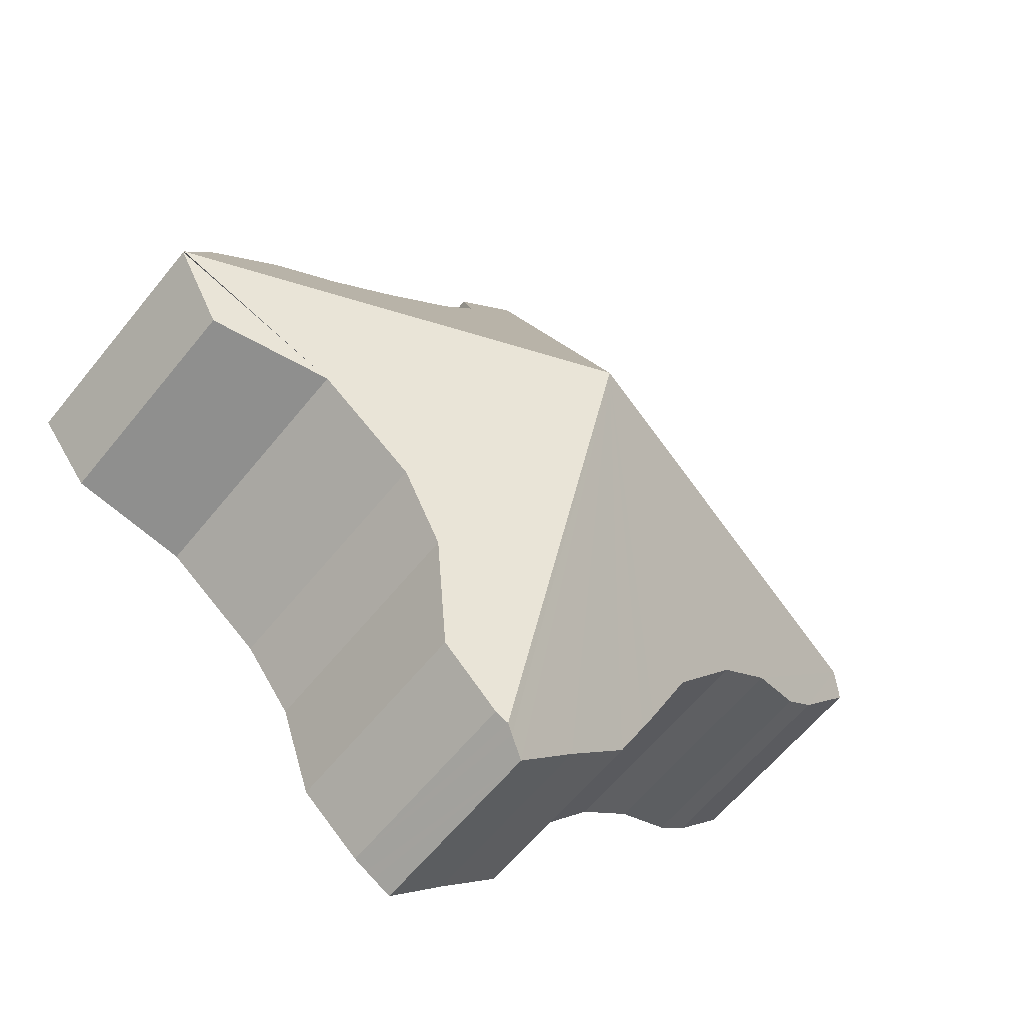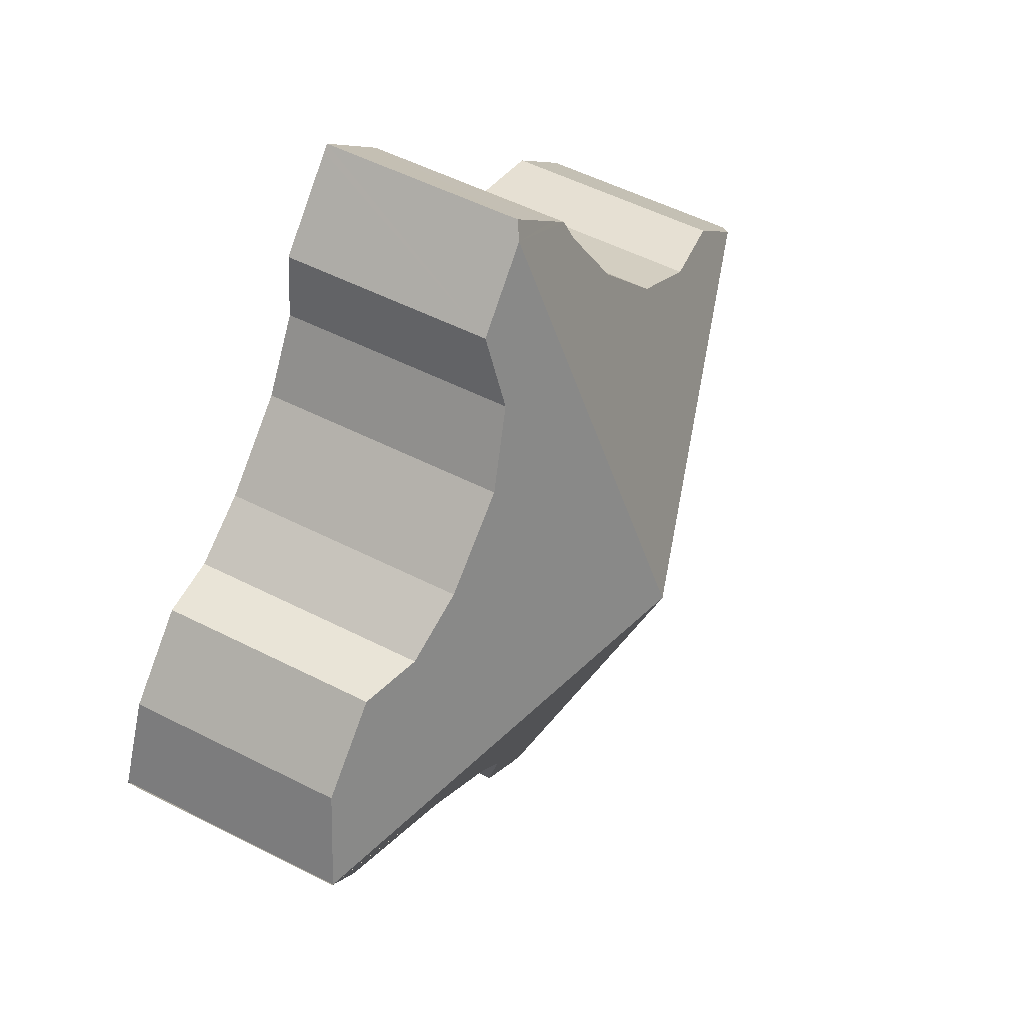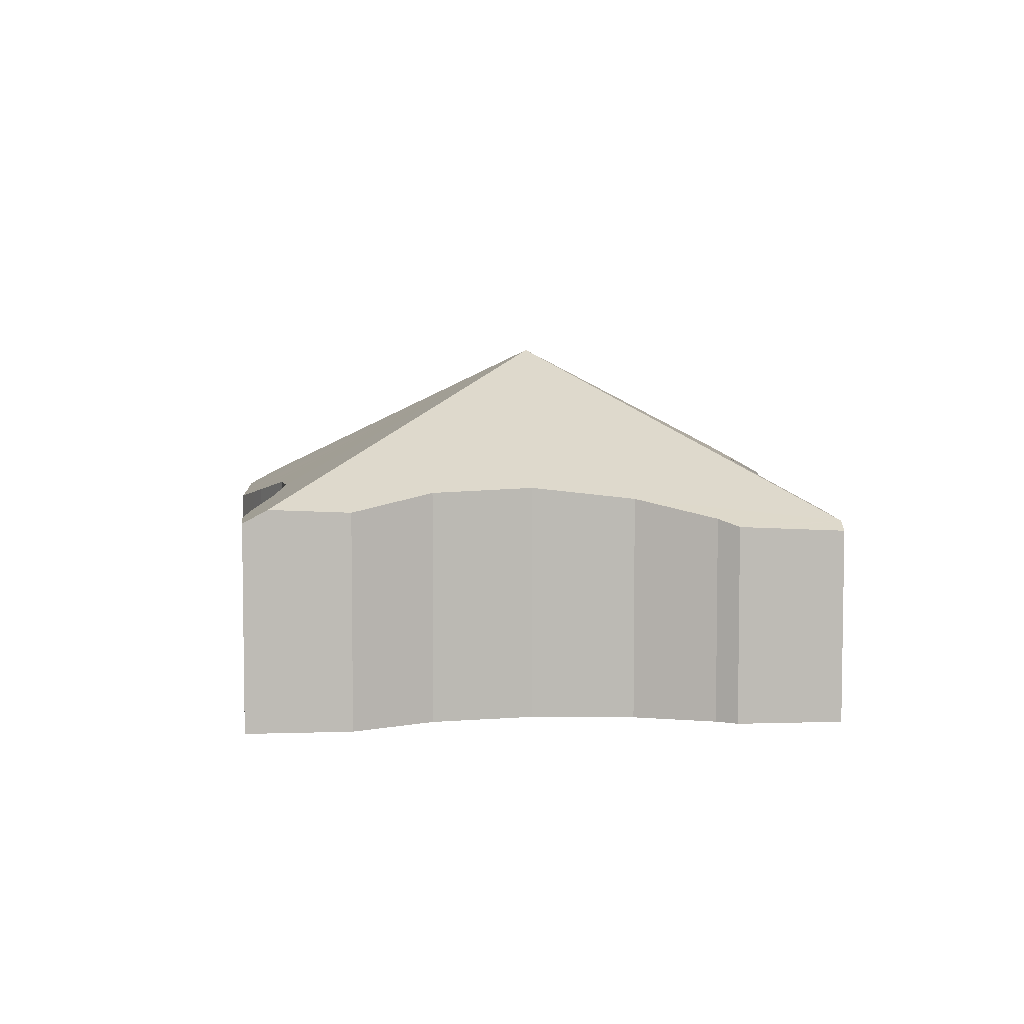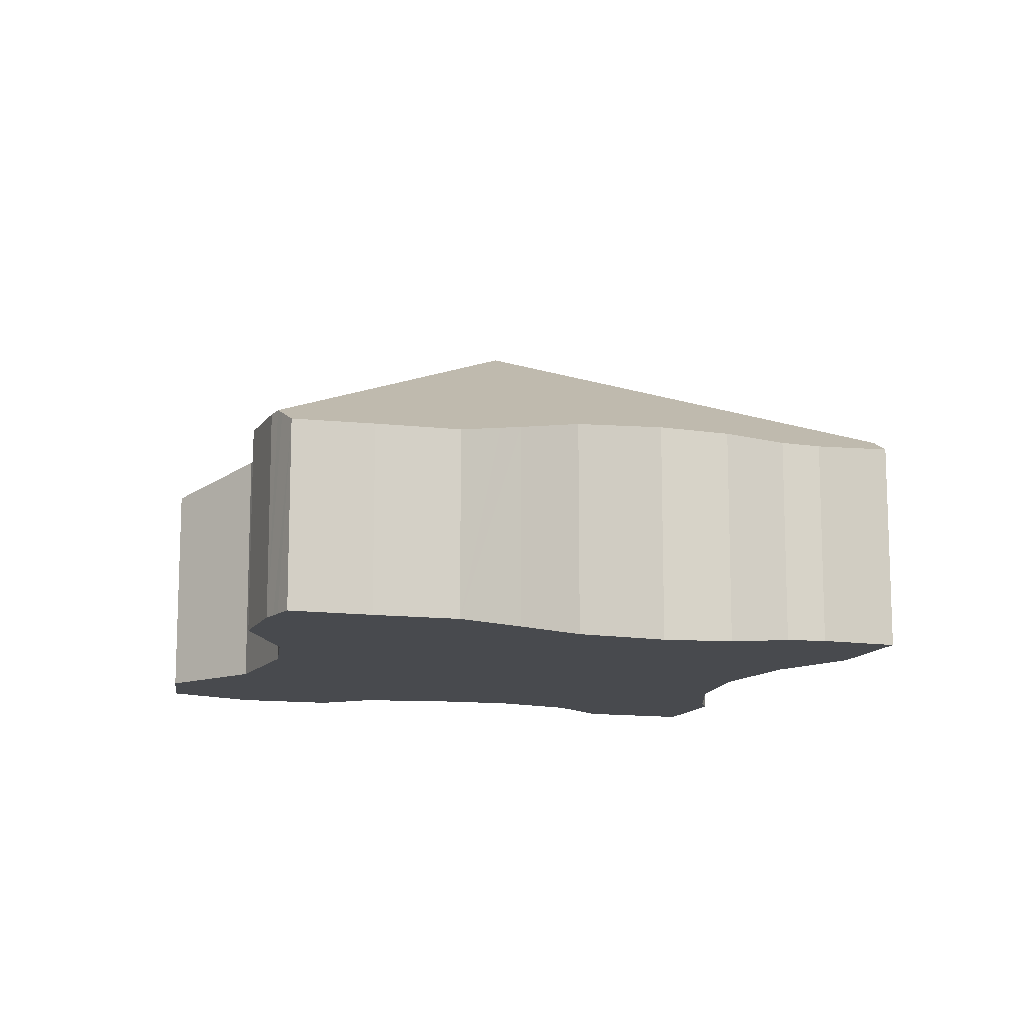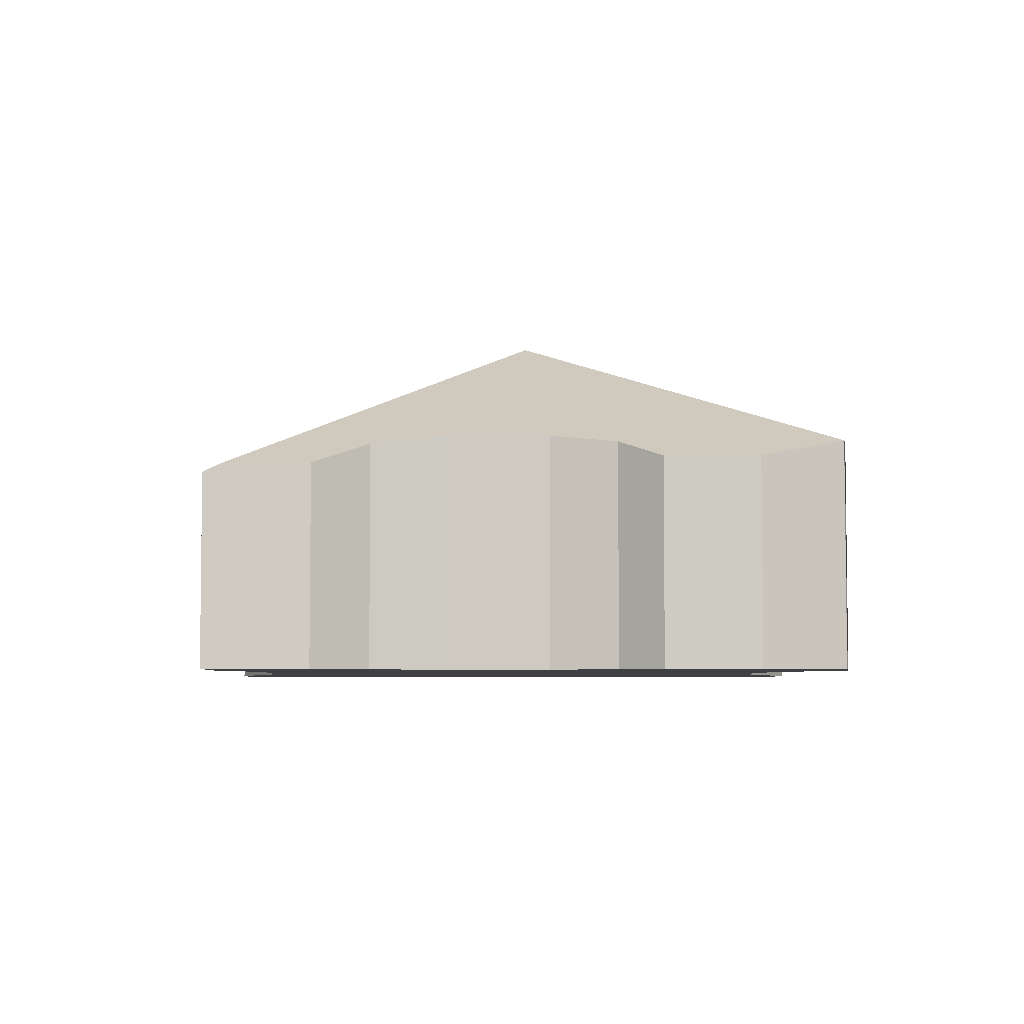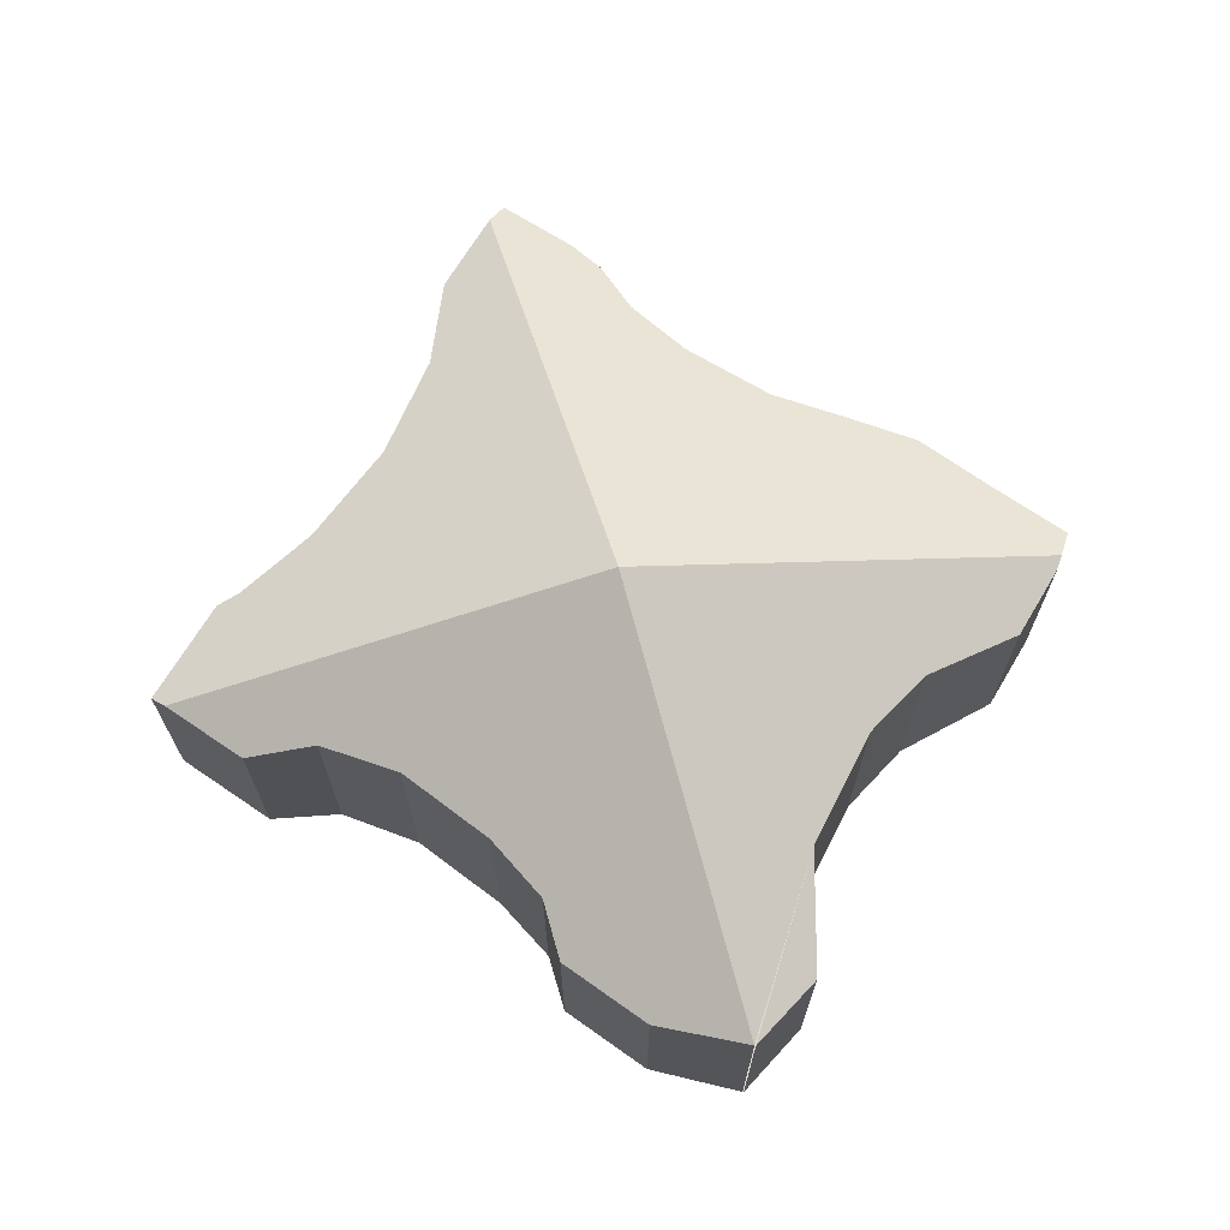
<metadata>
{"format":"obj","ext":"obj","renderer":"f3d","projection":"perspective","resolution":1024,"background":"white","views":[{"elev":-60.8,"azim":141.4,"up":"+Z"},{"elev":52.4,"azim":118.9,"up":"+Z"},{"elev":6.2,"azim":-47.9,"up":"+Y"},{"elev":-12.8,"azim":-150.3,"up":"+Y"},{"elev":-5.1,"azim":45.9,"up":"+Y"},{"elev":69.8,"azim":80.1,"up":"+Y"}]}
</metadata>
<code>
v  8.402 2.93 -2.023
v  10.37 2.756 -1.02
v  9.763 2.627 -1.808
v  10.36 2.763 -1.007
v  5.454 4.376 -0.422
v  7.257 2.926 -2.879
v  6.688 2.798 -3.635
v  5.434 2.435 -5.513
v  6.291 2.455 -4.827
v  5.587 2.424 -5.429
v  5.334 2.376 -5.569
v  5.113 2.248 -5.69
v  4.429 2.264 -4.975
v  3.699 2.266 -4.25
v  3.461 2.376 -3.727
v  3.336 2.434 -3.451
v  2.99 2.615 -2.635
v  2.284 2.682 -1.765
v  0.223 2.658 0.2
v  1.618 2.631 -1.244
v  0.982 2.487 -0.996
v  0.615 2.46 -0.706
v  0 2.499 1.53e-16
v  0.949 2.614 0.853
v  1.996 2.791 1.165
v  3.028 2.822 1.847
v  3.84 2.691 2.79
v  5.473 2.432 4.676
v  4.307 2.477 3.696
v  4.381 2.393 3.971
v  4.639 2.376 4.205
v  5.326 2.333 4.827
v  5.391 2.376 4.761
v  6.227 2.444 3.903
v  6.315 2.733 3.055
v  6.819 2.869 2.202
v  7.709 2.852 1.37
v  8.424 2.757 0.918
v  9.093 2.536 0.841
v  9.919 2.538 0.023
v  5.326 -2.956e-16 4.827
v  5.391 -2.915e-16 4.761
v  6.227 -2.39e-16 3.903
v  5.473 -2.863e-16 4.676
v  6.819 -1.348e-16 2.202
v  6.315 -1.871e-16 3.055
v  7.709 -8.389e-17 1.37
v  8.424 -5.621e-17 0.918
v  9.919 -1.408e-18 0.023
v  9.093 -5.15e-17 0.841
v  10.36 6.166e-17 -1.007
v  6.688 2.226e-16 -3.635
v  6.291 2.956e-16 -4.827
v  1.996 -7.134e-17 1.165
v  0.949 -5.223e-17 0.853
v  10.37 6.246e-17 -1.02
v  9.763 1.107e-16 -1.808
v  8.402 1.239e-16 -2.023
v  7.257 1.763e-16 -2.879
v  5.587 3.324e-16 -5.429
v  5.434 3.376e-16 -5.513
v  5.334 3.41e-16 -5.569
v  5.113 3.484e-16 -5.69
v  1.618 7.617e-17 -1.244
v  0.982 6.099e-17 -0.996
v  4.429 3.046e-16 -4.975
v  3.699 2.602e-16 -4.25
v  3.336 2.113e-16 -3.451
v  3.461 2.282e-16 -3.727
v  2.99 1.613e-16 -2.635
v  2.284 1.081e-16 -1.765
v  0.615 4.323e-17 -0.706
v  0 0 0
v  0.223 -1.225e-17 0.2
v  3.028 -1.131e-16 1.847
v  3.84 -1.708e-16 2.79
v  4.307 -2.263e-16 3.696
v  4.381 -2.432e-16 3.971
v  4.639 -2.575e-16 4.205
g defaultobject
f 1 2 3
f 4 1 5
f 6 5 1
f 7 5 6
f 8 5 7
f 9 8 7
f 10 8 9
f 8 11 5
f 12 5 11
f 13 5 12
f 14 5 13
f 15 5 14
f 16 5 15
f 17 5 16
f 18 5 17
f 19 5 18
f 20 19 18
f 21 19 20
f 22 19 21
f 23 19 22
f 19 24 5
f 25 5 24
f 26 5 25
f 27 5 26
f 28 5 27
f 29 28 27
f 30 28 29
f 31 28 30
f 32 28 31
f 33 28 32
f 28 34 5
f 35 5 34
f 36 5 35
f 37 5 36
f 38 5 37
f 4 5 38
f 39 4 38
f 40 4 39
f 33 34 28
f 34 33 32
f 34 32 41
f 34 41 42
f 34 42 43
f 43 42 44
f 35 45 36
f 45 35 46
f 45 37 36
f 37 45 47
f 47 38 37
f 38 47 48
f 39 49 40
f 49 39 50
f 40 51 4
f 51 40 49
f 34 46 35
f 46 34 43
f 52 9 7
f 9 52 53
f 48 39 38
f 39 48 50
f 24 54 25
f 54 24 55
f 56 3 2
f 3 56 57
f 58 6 1
f 6 58 59
f 59 7 6
f 7 59 52
f 53 10 9
f 10 53 60
f 60 8 10
f 8 60 11
f 11 60 12
f 12 60 61
f 12 61 62
f 12 62 63
f 3 58 1
f 58 3 57
f 64 21 20
f 21 64 65
f 12 66 13
f 66 12 63
f 13 67 14
f 67 13 66
f 67 15 14
f 15 67 16
f 16 67 68
f 68 67 69
f 16 70 17
f 70 16 68
f 17 71 18
f 71 17 70
f 71 20 18
f 20 71 64
f 65 22 21
f 22 65 72
f 22 73 23
f 73 22 72
f 23 24 19
f 24 23 73
f 24 73 55
f 55 73 74
f 25 75 26
f 75 25 54
f 75 27 26
f 27 75 76
f 76 29 27
f 29 76 77
f 78 31 30
f 31 78 32
f 32 78 41
f 41 78 79
f 77 30 29
f 30 77 78
f 62 52 63
f 52 62 53
f 53 62 61
f 53 61 60
f 72 74 73
f 74 72 55
f 55 72 54
f 54 72 65
f 54 65 75
f 75 65 76
f 76 65 64
f 76 64 41
f 41 64 42
f 42 64 44
f 44 64 43
f 43 64 71
f 43 71 46
f 46 71 70
f 46 70 45
f 45 70 68
f 45 68 47
f 47 68 69
f 47 69 67
f 47 67 48
f 48 67 66
f 48 66 50
f 50 66 63
f 50 63 59
f 50 59 49
f 59 63 52
f 49 59 58
f 49 58 57
f 49 57 51
f 51 57 56
f 77 79 78
f 79 77 41
f 41 77 76

</code>
